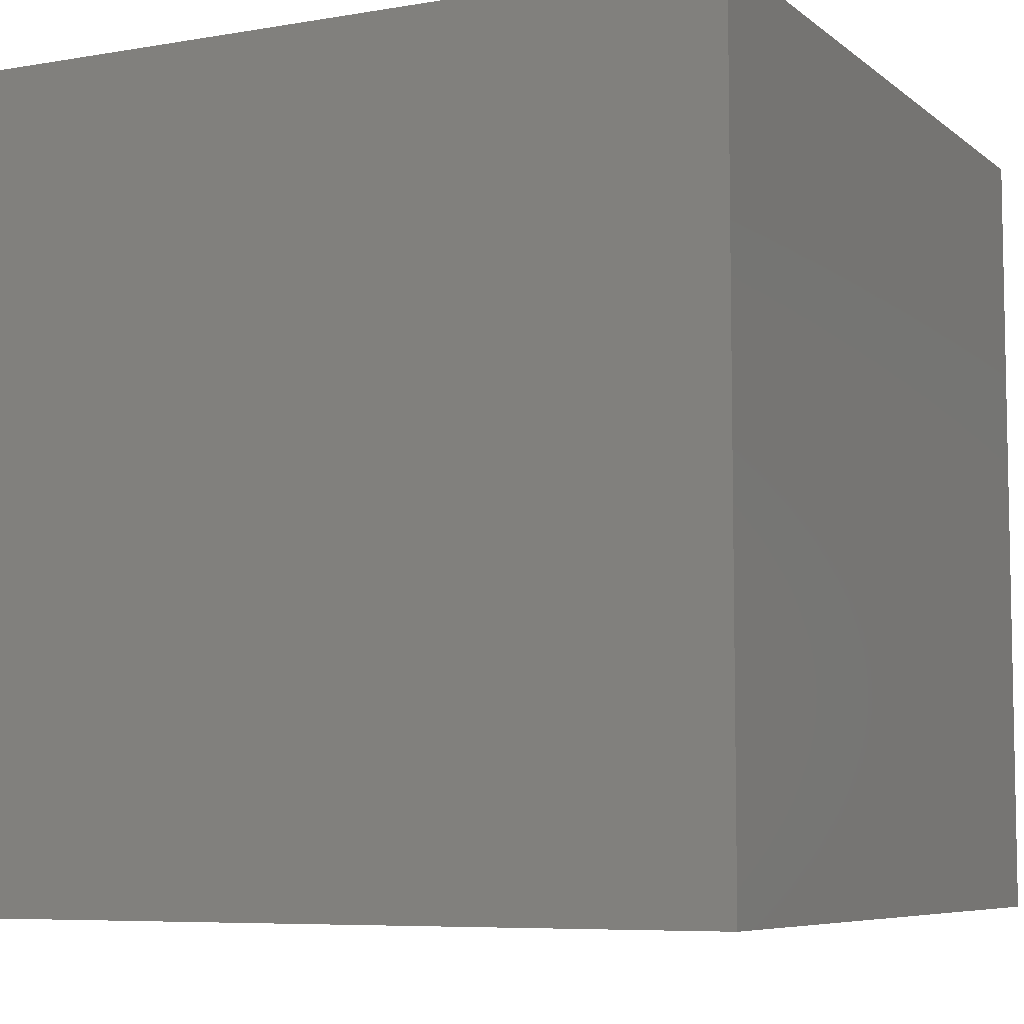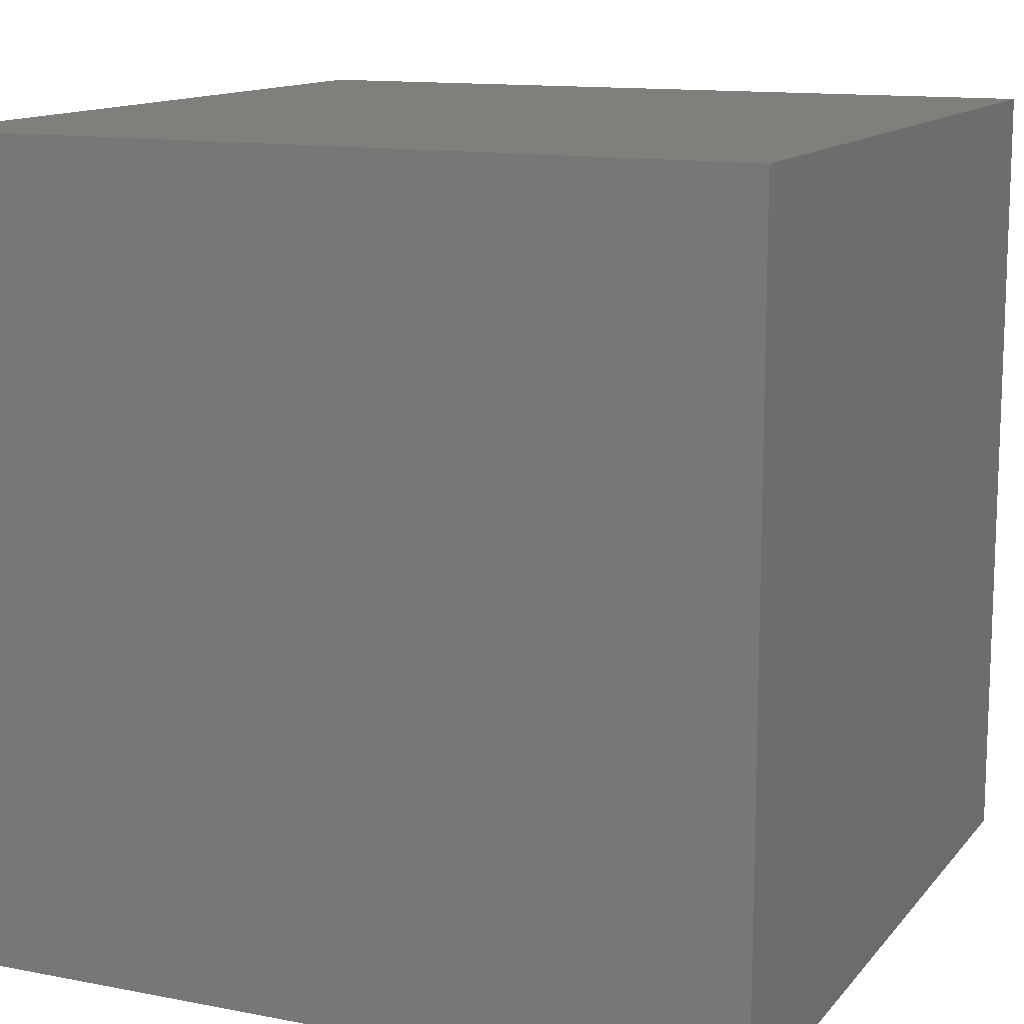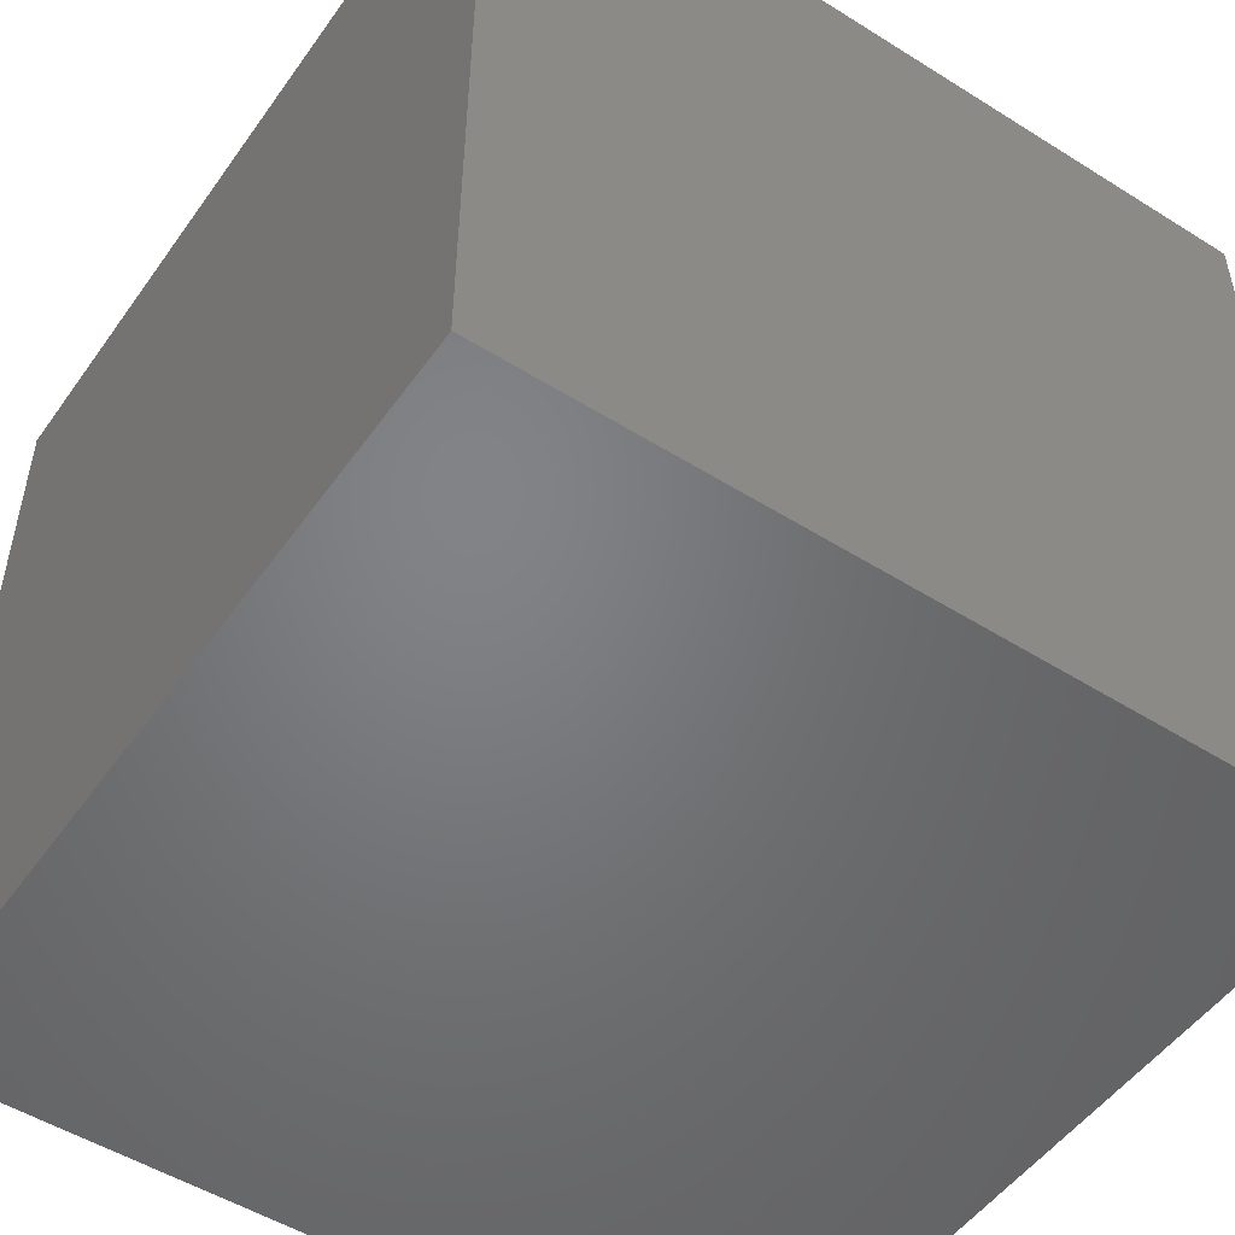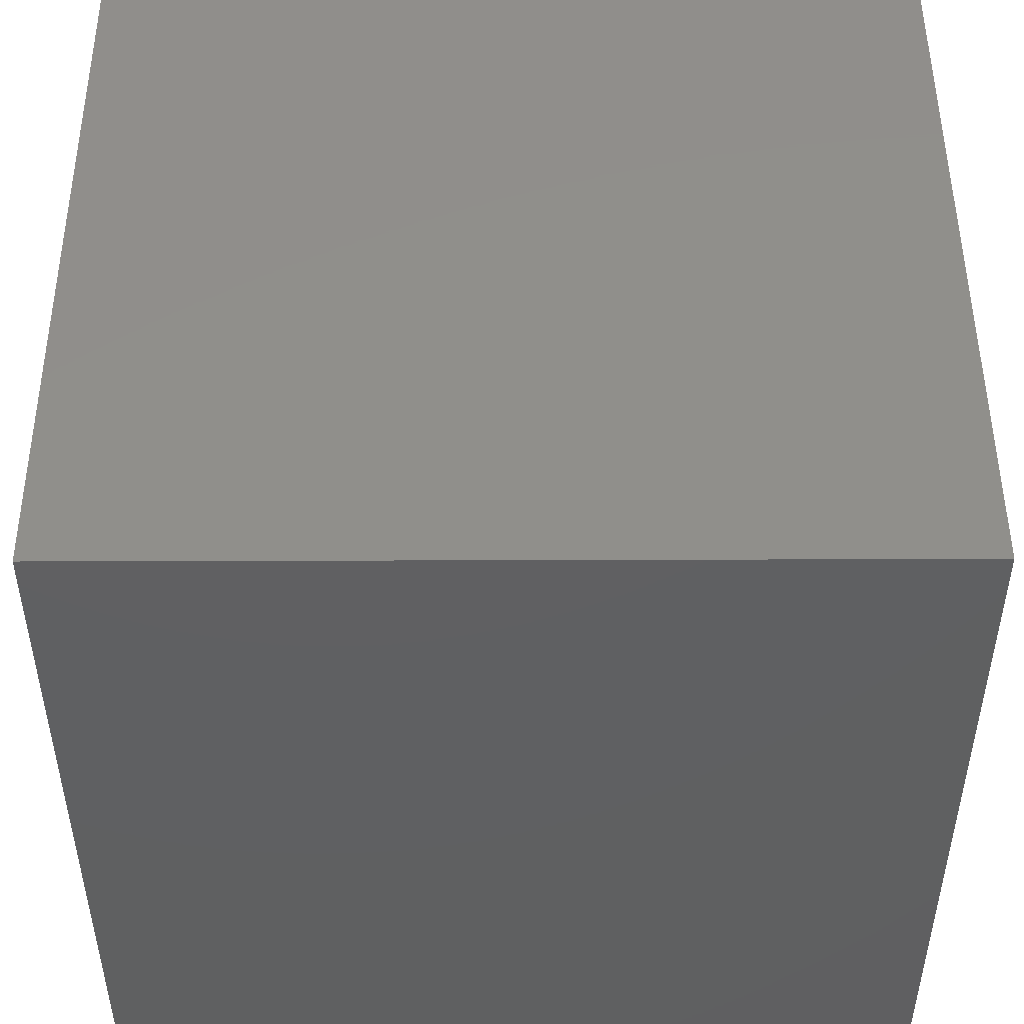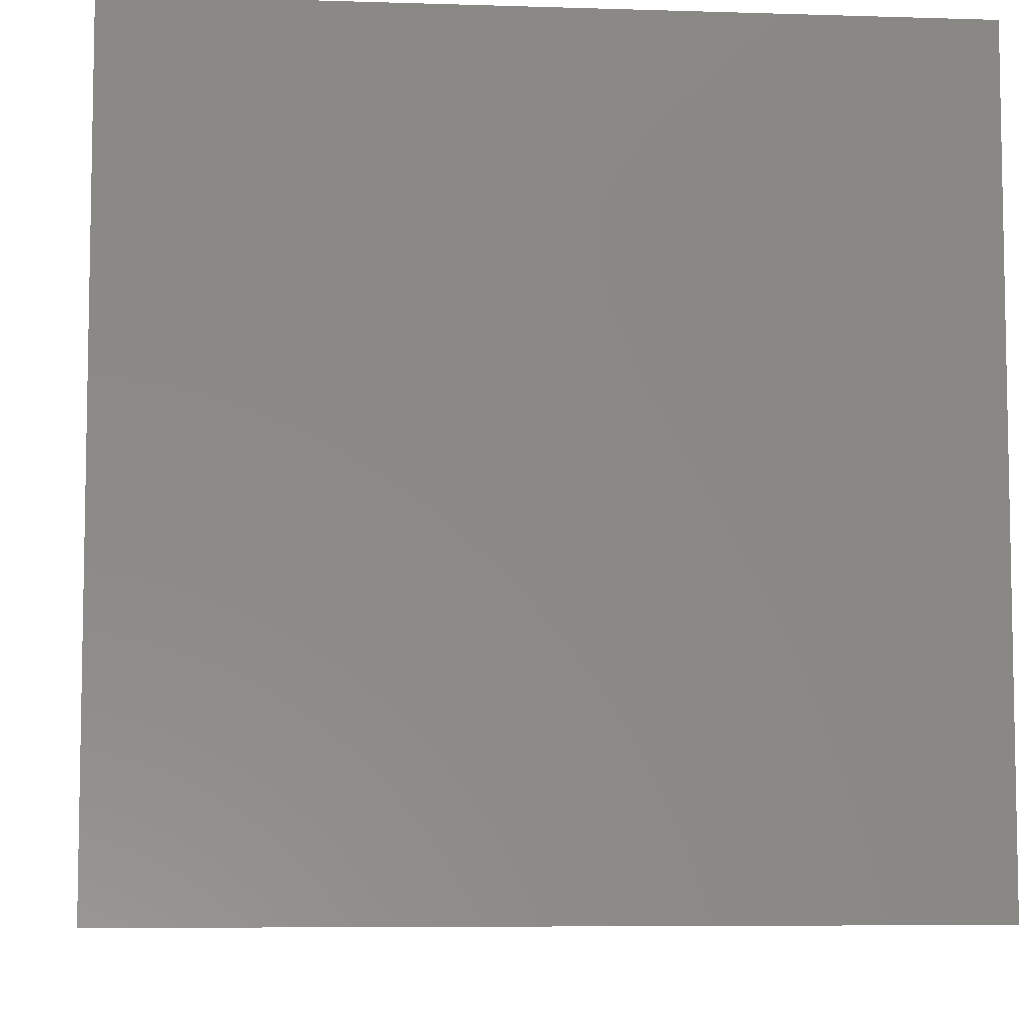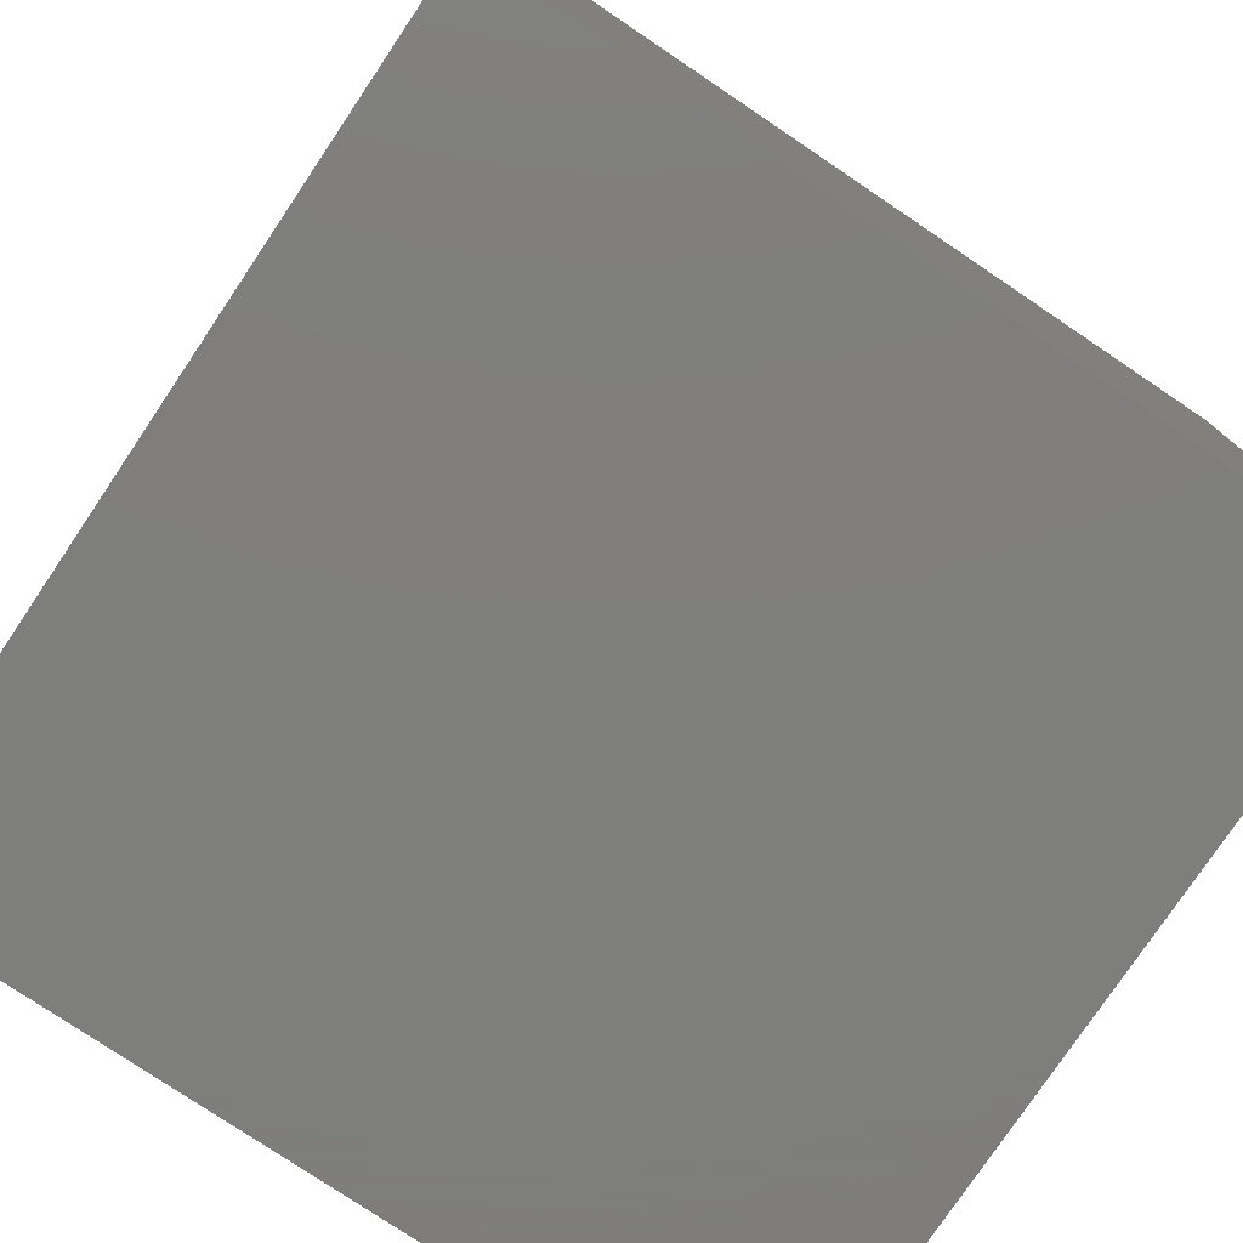
<metadata>
{"format":"stl","ext":"stl","renderer":"f3d","projection":"perspective","resolution":1024,"background":"white","views":[{"elev":-6.9,"azim":-63.4,"up":"+Y"},{"elev":12.8,"azim":114.1,"up":"+Y"},{"elev":-51.1,"azim":55.7,"up":"+Y"},{"elev":48.9,"azim":-0.2,"up":"+Y"},{"elev":-6.8,"azim":-5.3,"up":"+Y"},{"elev":-77.9,"azim":-123.9,"up":"+Y"}]}
</metadata>
<code>
# stl→obj: 8 verts, 12 faces
v -4 7 0
v -5 7 0
v -4 6 0
v -5 6 0
v -4 6 -1
v -5 6 -1
v -4 7 -1
v -5 7 -1
f 1 2 3
f 3 2 4
f 5 6 7
f 7 6 8
f 4 6 3
f 3 6 5
f 2 8 4
f 4 8 6
f 1 7 2
f 2 7 8
f 3 5 1
f 1 5 7

</code>
